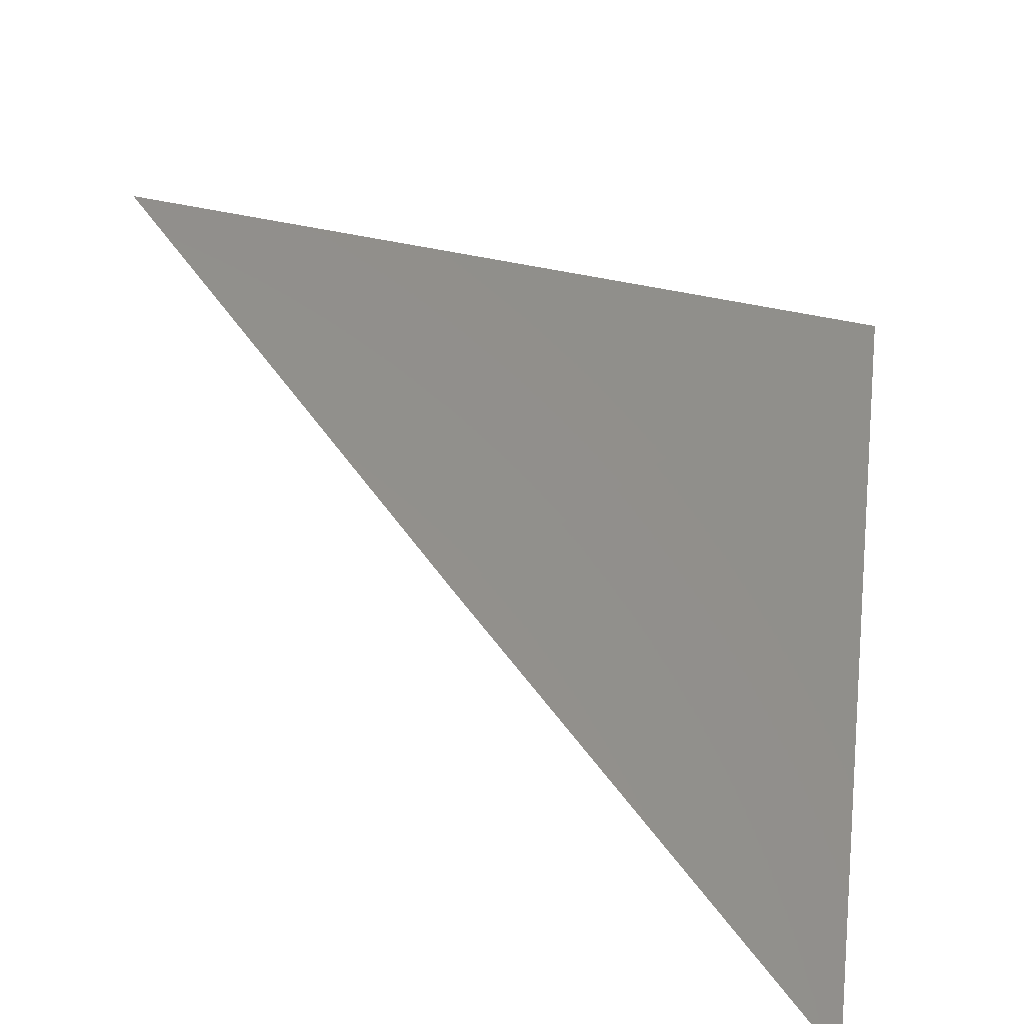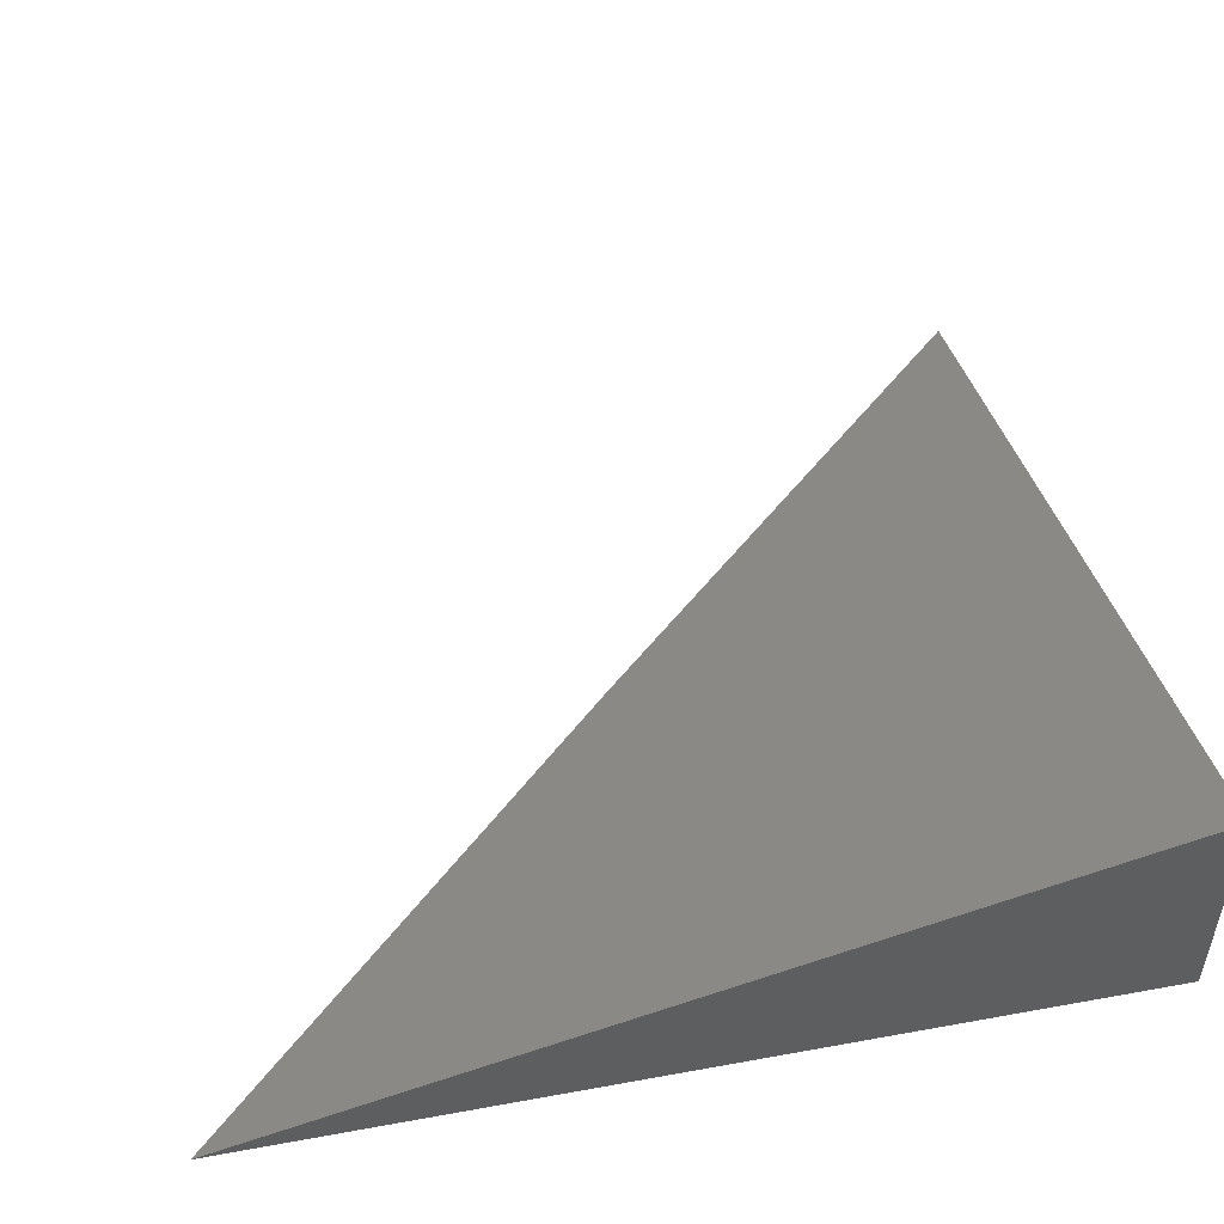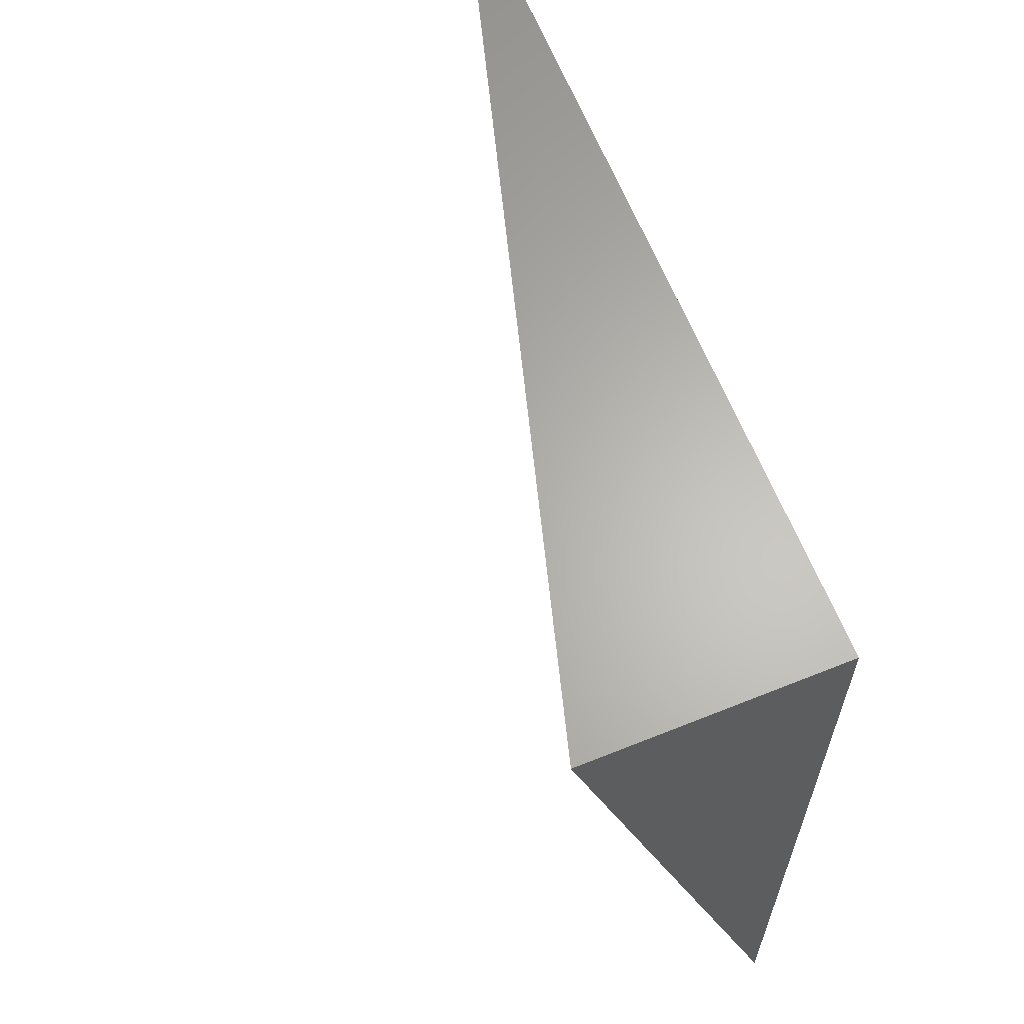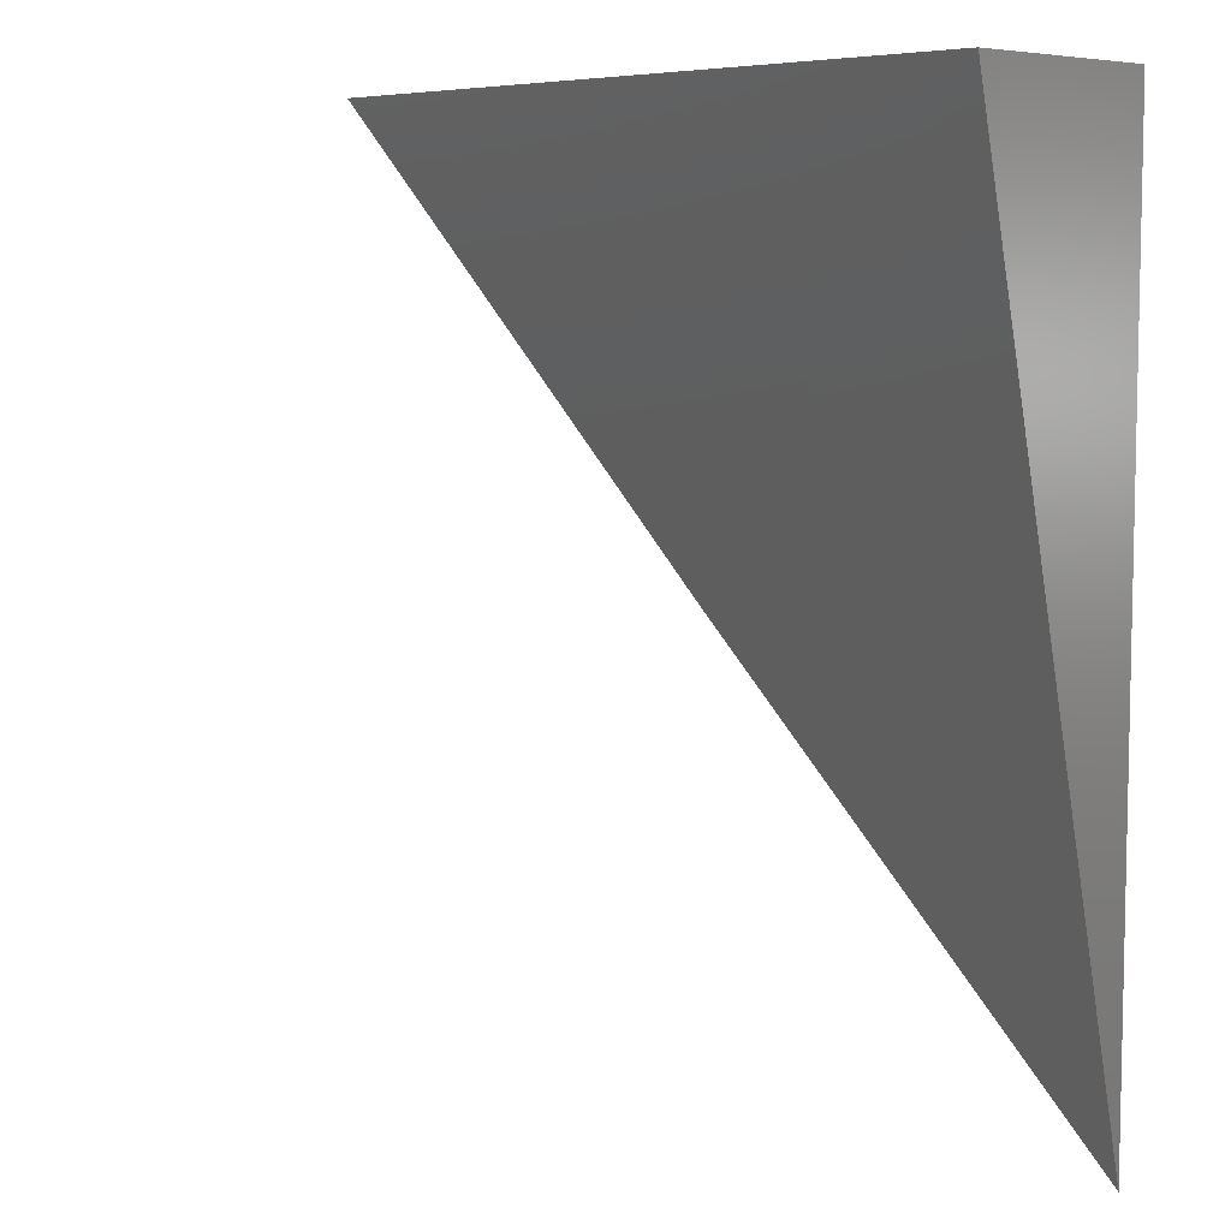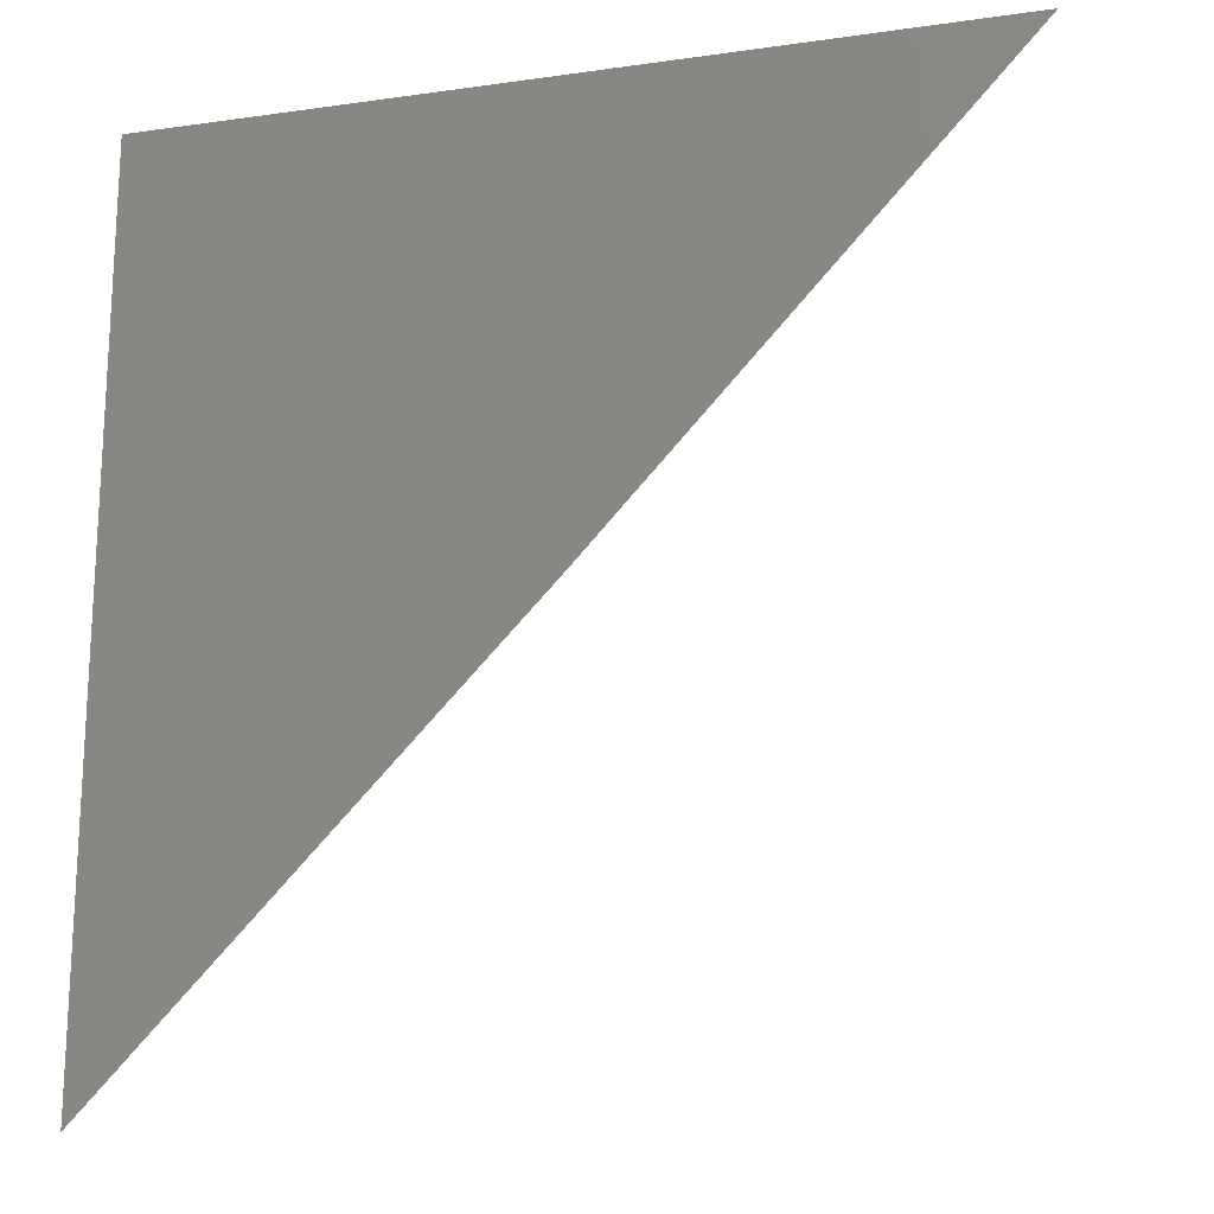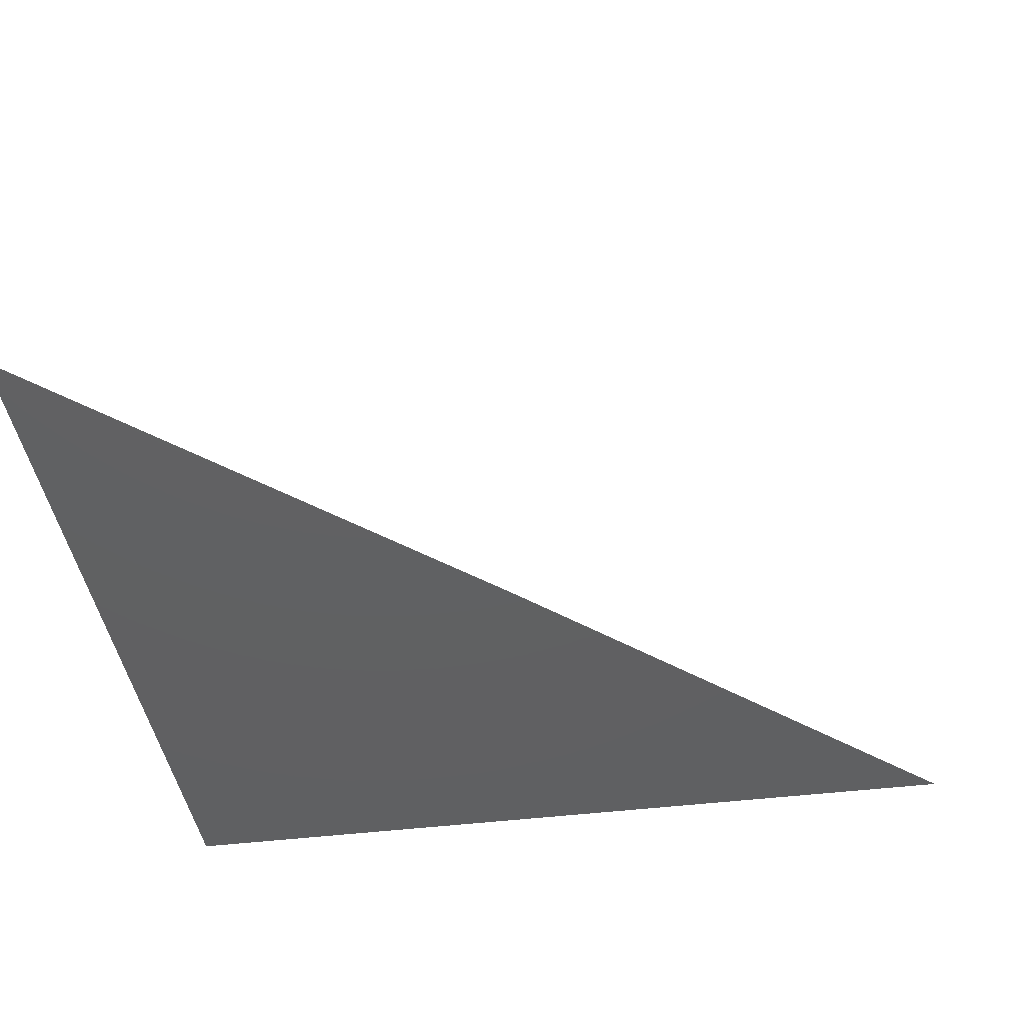
<metadata>
{"format":"stl","ext":"stl","renderer":"f3d","projection":"perspective","resolution":1024,"background":"white","views":[{"elev":-49.8,"azim":151.9,"up":"+Z"},{"elev":50.3,"azim":-101.3,"up":"+Y"},{"elev":64.1,"azim":-112.1,"up":"+Z"},{"elev":7.4,"azim":-141.6,"up":"+Z"},{"elev":-18.6,"azim":15.1,"up":"+Z"},{"elev":-42.2,"azim":98.6,"up":"+Y"}]}
</metadata>
<code>
# stl→obj: 5 verts, 6 faces
v 3.086 10 -3
v 3.044 10 -3.046
v 3 10.03 -3
v 3 10 -3.092
v 3 10 -3
f 1 2 3
f 3 2 4
f 4 2 5
f 5 2 1
f 1 3 5
f 3 4 5

</code>
